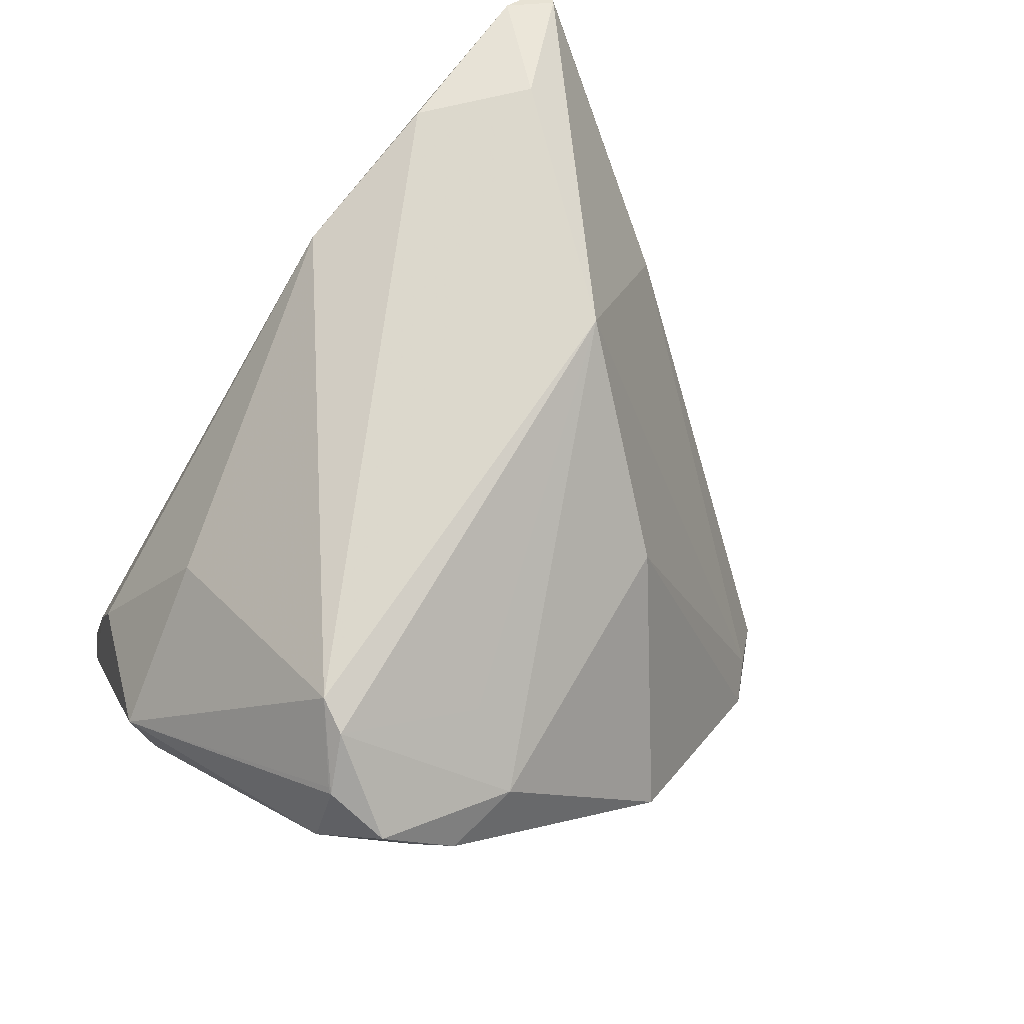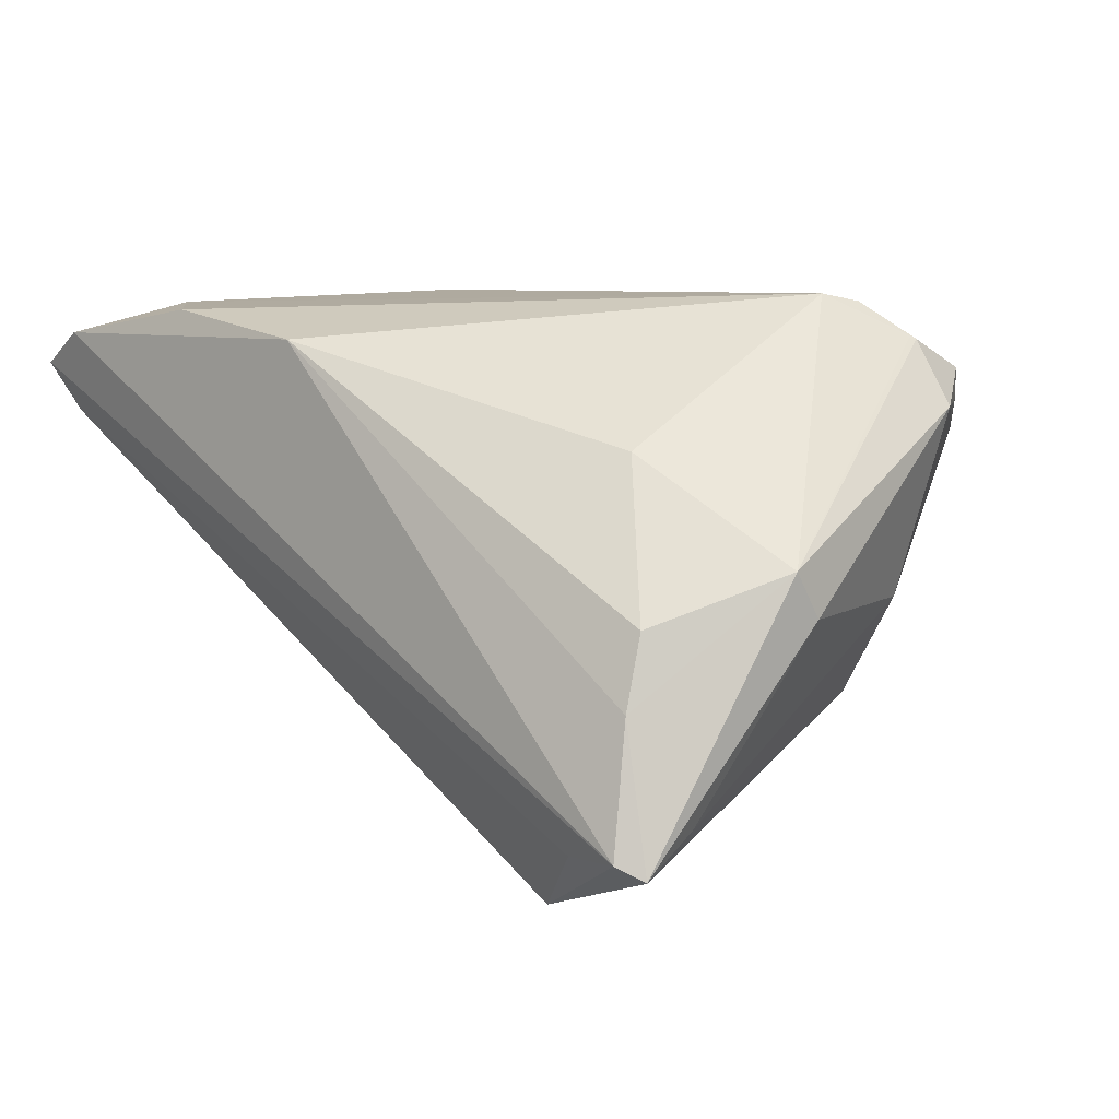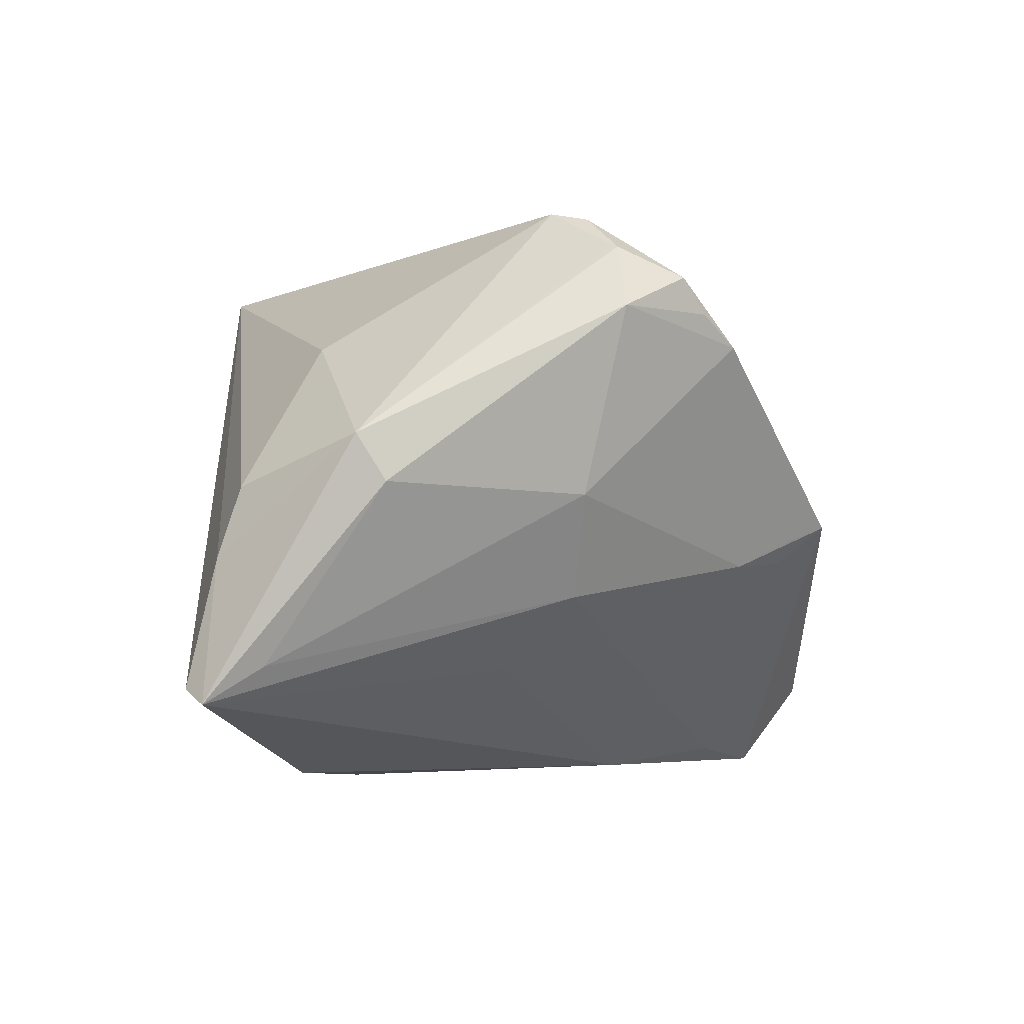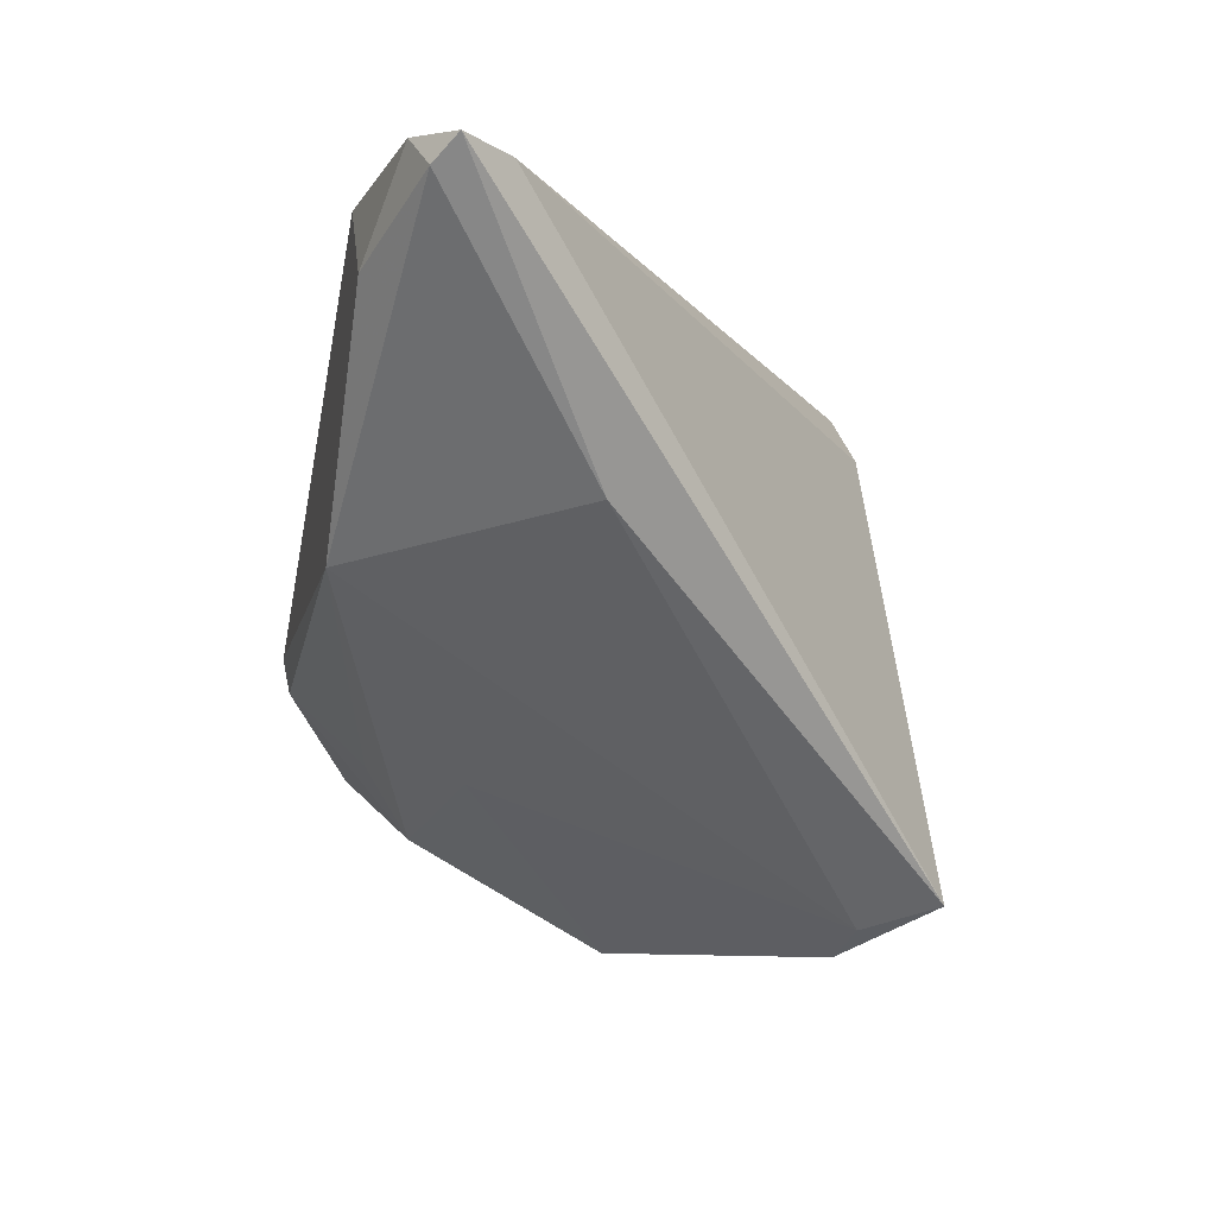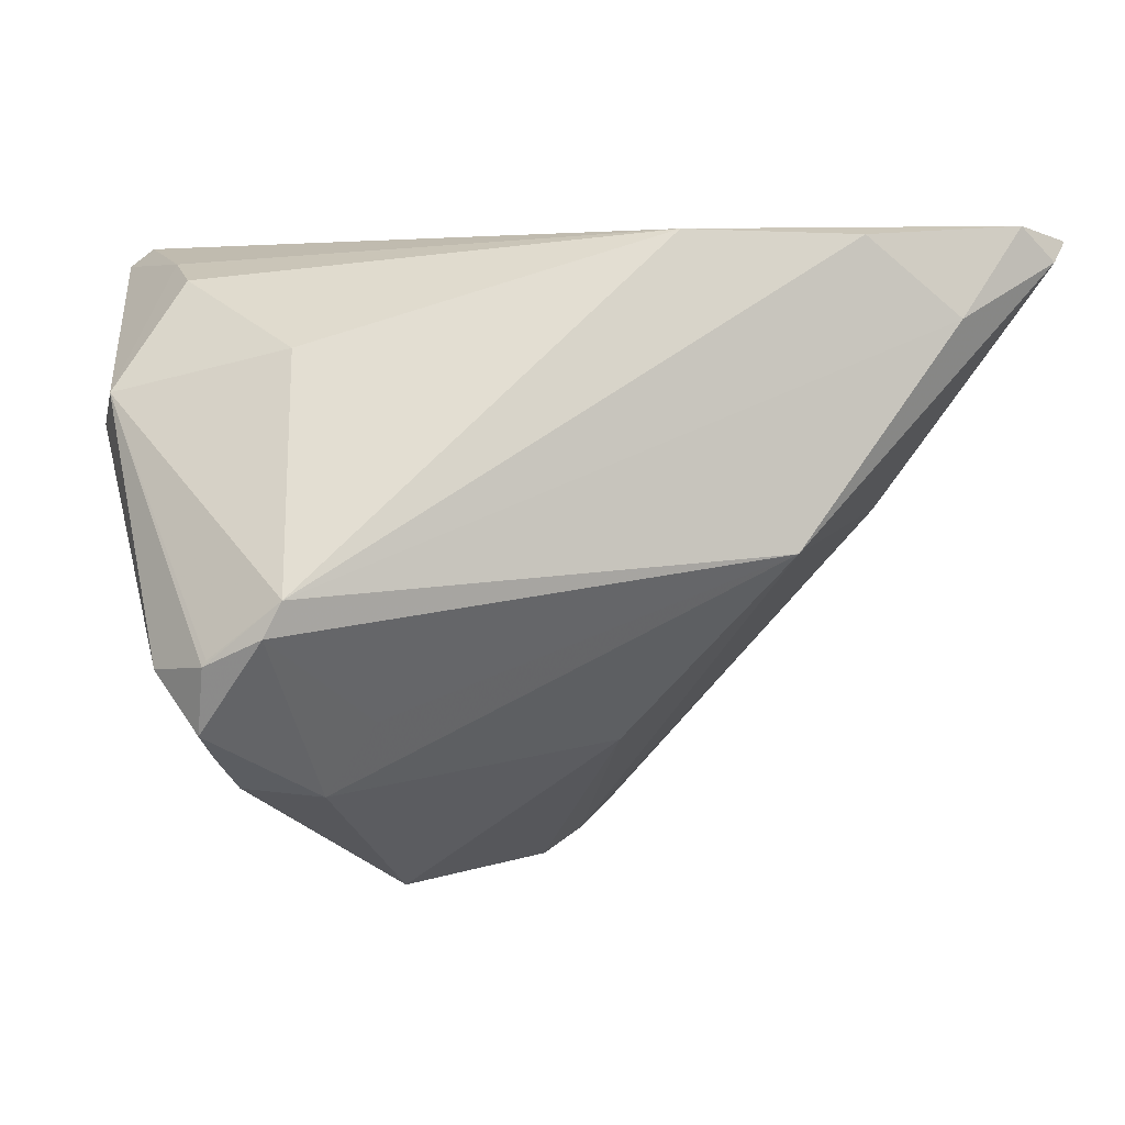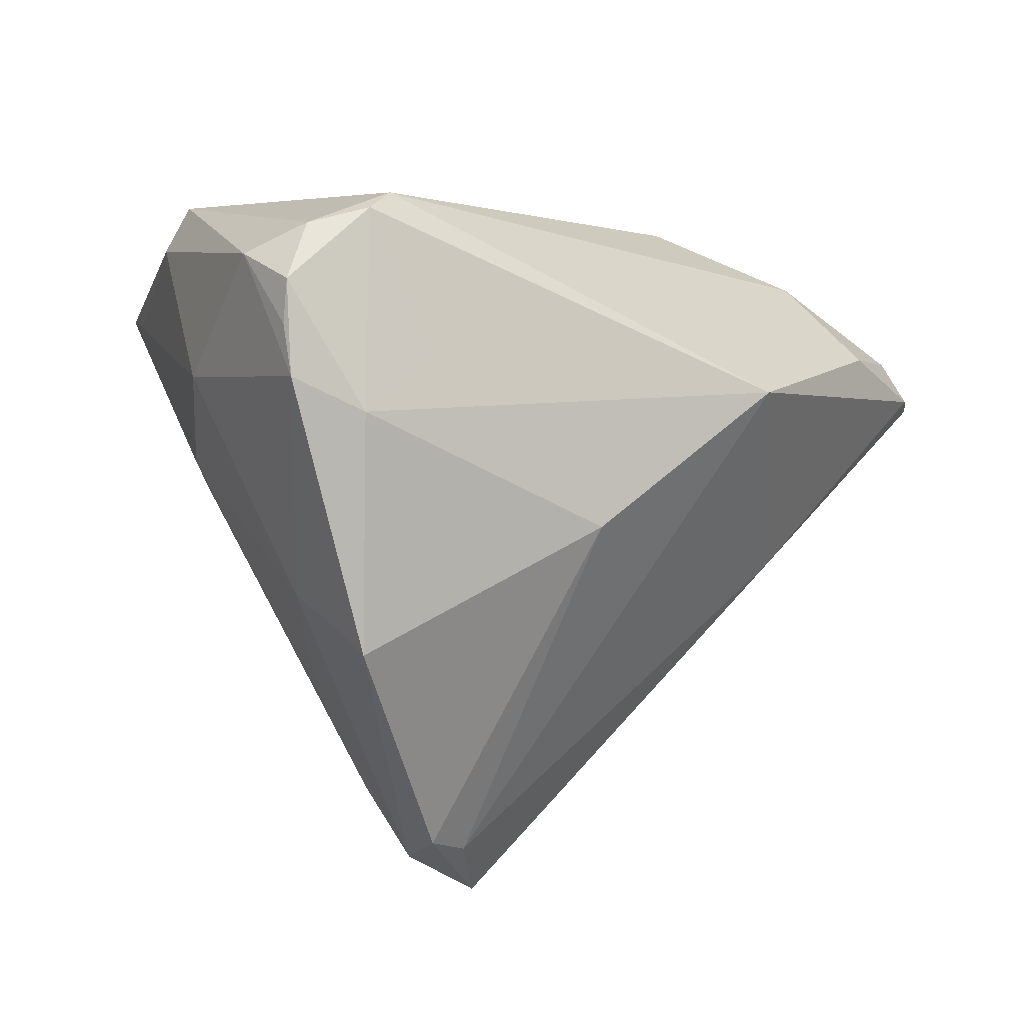
<metadata>
{"format":"obj","ext":"obj","renderer":"f3d","projection":"perspective","resolution":1024,"background":"white","views":[{"elev":74.5,"azim":-51.1,"up":"+Z"},{"elev":8.8,"azim":-134.6,"up":"+Z"},{"elev":-2.0,"azim":-92.5,"up":"+Z"},{"elev":-6.2,"azim":79.6,"up":"+Y"},{"elev":1.3,"azim":-14.3,"up":"+Y"},{"elev":-53.6,"azim":-32.3,"up":"+Y"}]}
</metadata>
<code>
v -0.01763 0.02081 -0.03548
v -0.02426 -0.0321 0.01713
v 0.02664 -0.004824 0.03132
v -0.03307 -0.01358 0.0314
v -0.04237 0.02388 -0.02136
v 0.01069 -0.02665 0.01459
v -0.0311 -0.009425 0.03234
v -0.04242 0.03085 -0.02566
v -0.0472 0.01005 -0.0005311
v -0.03816 0.02965 -0.00912
v -0.01106 -0.04577 -0.00473
v -0.01292 -0.03958 -0.009357
v -0.02777 0.01813 0.01622
v 0.06071 0.02903 0.02453
v -0.03961 -0.01273 -0.001684
v 0.06321 0.03183 0.02192
v -0.0003882 -0.01935 -0.03609
v 0.01372 -0.03919 -0.03642
v -0.03308 -0.01201 -0.01356
v 0.04682 0.02176 0.02993
v 0.02344 -0.04001 -0.03642
v -0.01943 -0.02329 0.02298
v -0.009765 0.01431 -0.03642
v -0.03855 -0.01592 0.02741
v -0.03697 -0.02708 0.0196
v 0.01417 0.03139 0.02692
v 0.05578 0.03299 0.02613
v 0.05775 0.03102 0.01605
v 0.04589 0.0002208 0.004994
v -0.03901 -0.02436 0.02365
v 0.01185 -0.04579 -0.02691
v -0.039 -0.01665 0.02725
v -0.03971 0.03299 -0.02399
v -0.04343 -0.01726 0.01988
v 0.03509 0.03107 0.02964
v 0.005616 -0.03254 -0.03434
v -0.03053 0.03033 -0.02534
v -0.03367 -0.03093 0.01607
v 0.01723 -0.04271 -0.02832
v -0.03766 0.02695 -0.0007596
v -0.007493 -0.02775 -0.02555
v -0.01424 -0.04085 -0.006522
v -0.02751 -0.003844 -0.02236
v -0.01833 -0.03392 -0.009795
v -0.04706 0.01346 0.00492
f 18 23 21
f 17 23 18
f 7 26 13
f 13 45 7
f 26 40 13
f 13 40 45
f 16 21 28
f 28 21 23
f 29 21 16
f 1 17 8
f 23 17 1
f 1 28 23
f 37 28 1
f 43 19 8
f 8 17 43
f 36 17 18
f 18 44 36
f 19 43 36
f 36 43 17
f 45 34 32
f 34 30 32
f 38 34 15
f 15 44 38
f 19 44 15
f 26 27 33
f 33 1 8
f 37 1 33
f 33 27 16
f 16 28 33
f 33 28 37
f 6 11 31
f 18 21 31
f 31 11 18
f 38 11 2
f 2 30 38
f 2 11 6
f 6 3 2
f 2 3 22
f 38 44 42
f 42 11 38
f 44 11 42
f 12 44 18
f 18 11 12
f 12 11 44
f 41 44 19
f 19 36 41
f 41 36 44
f 16 27 14
f 14 29 16
f 14 3 29
f 35 27 26
f 35 26 7
f 25 34 38
f 38 30 25
f 25 30 34
f 7 45 24
f 24 32 7
f 45 32 24
f 7 32 4
f 4 32 30
f 4 3 7
f 22 3 4
f 4 2 22
f 30 2 4
f 8 19 5
f 19 15 5
f 9 34 45
f 9 15 34
f 9 5 15
f 9 45 8
f 8 5 9
f 10 40 26
f 26 33 10
f 10 33 8
f 8 45 10
f 45 40 10
f 39 3 6
f 6 31 39
f 39 31 21
f 21 29 39
f 29 3 39
f 27 35 20
f 20 14 27
f 3 14 20
f 7 3 20
f 20 35 7

</code>
